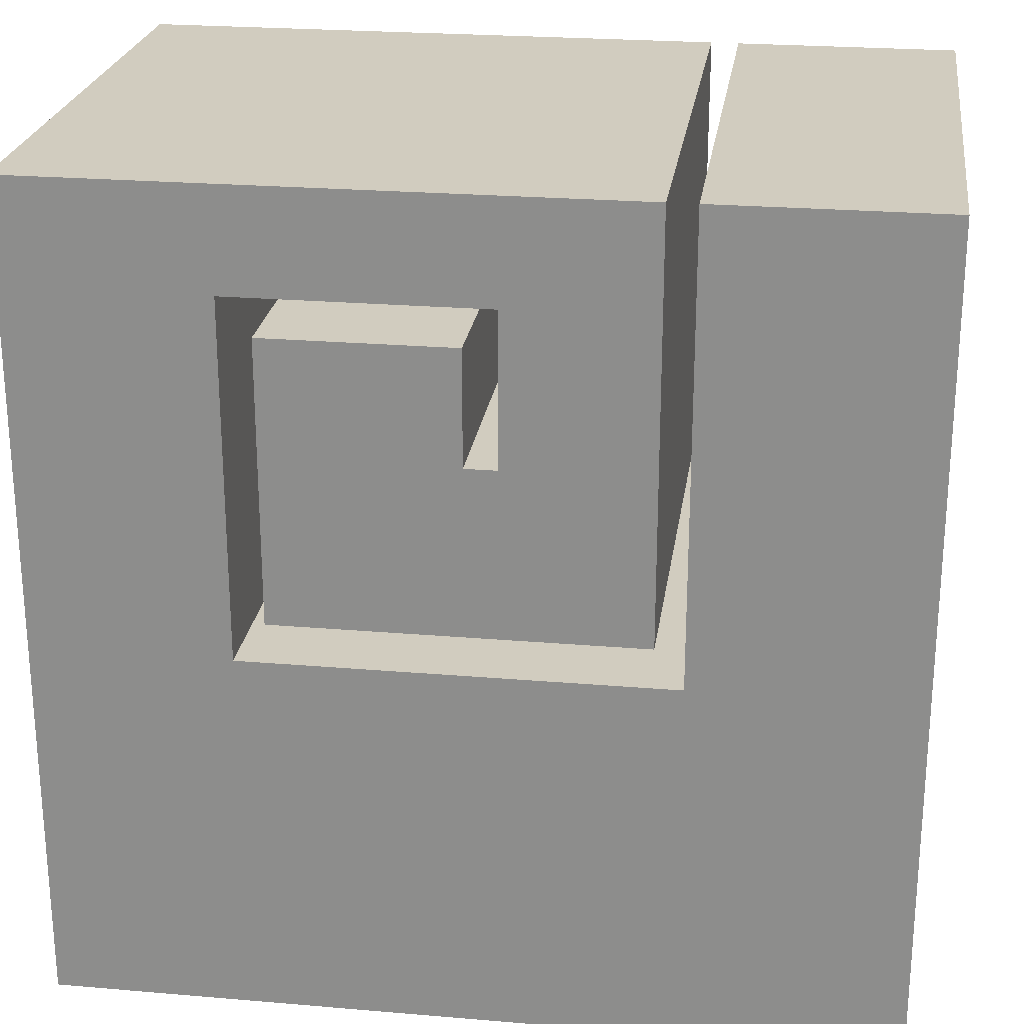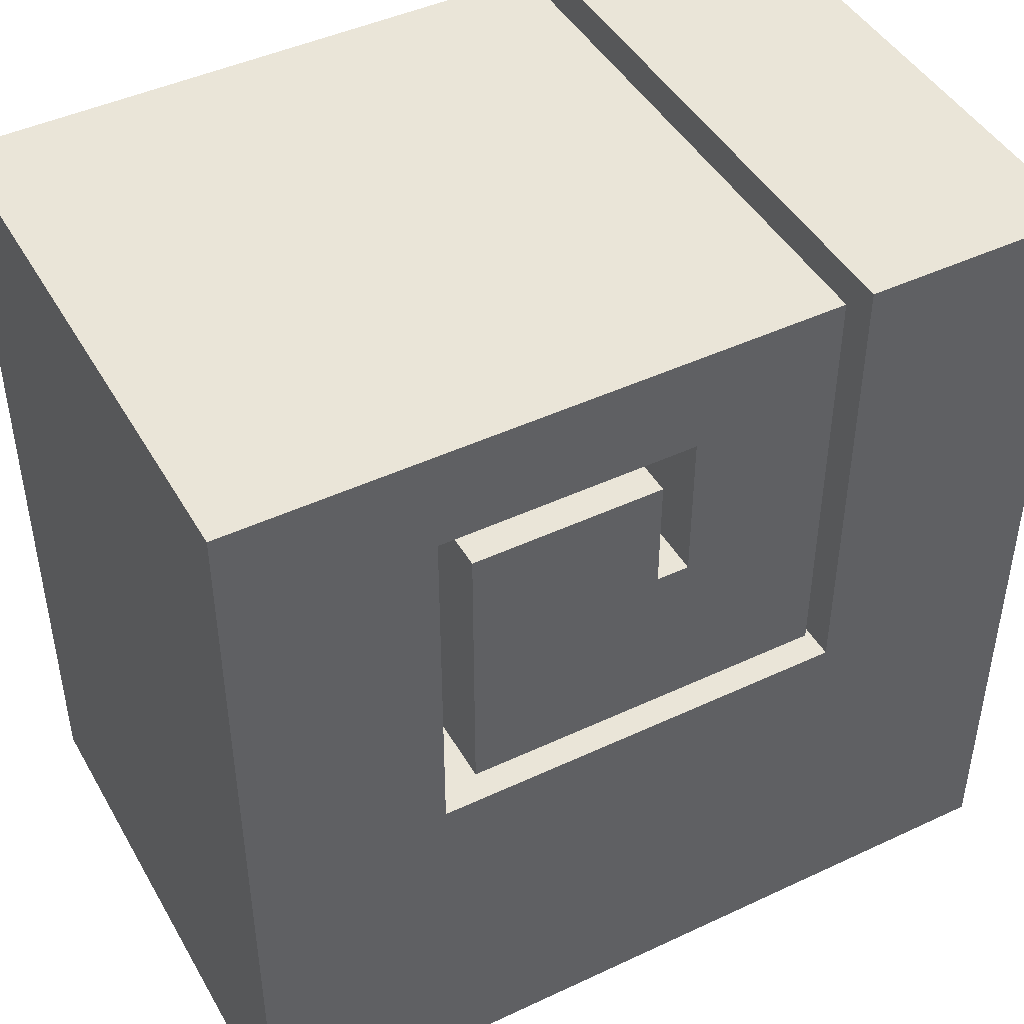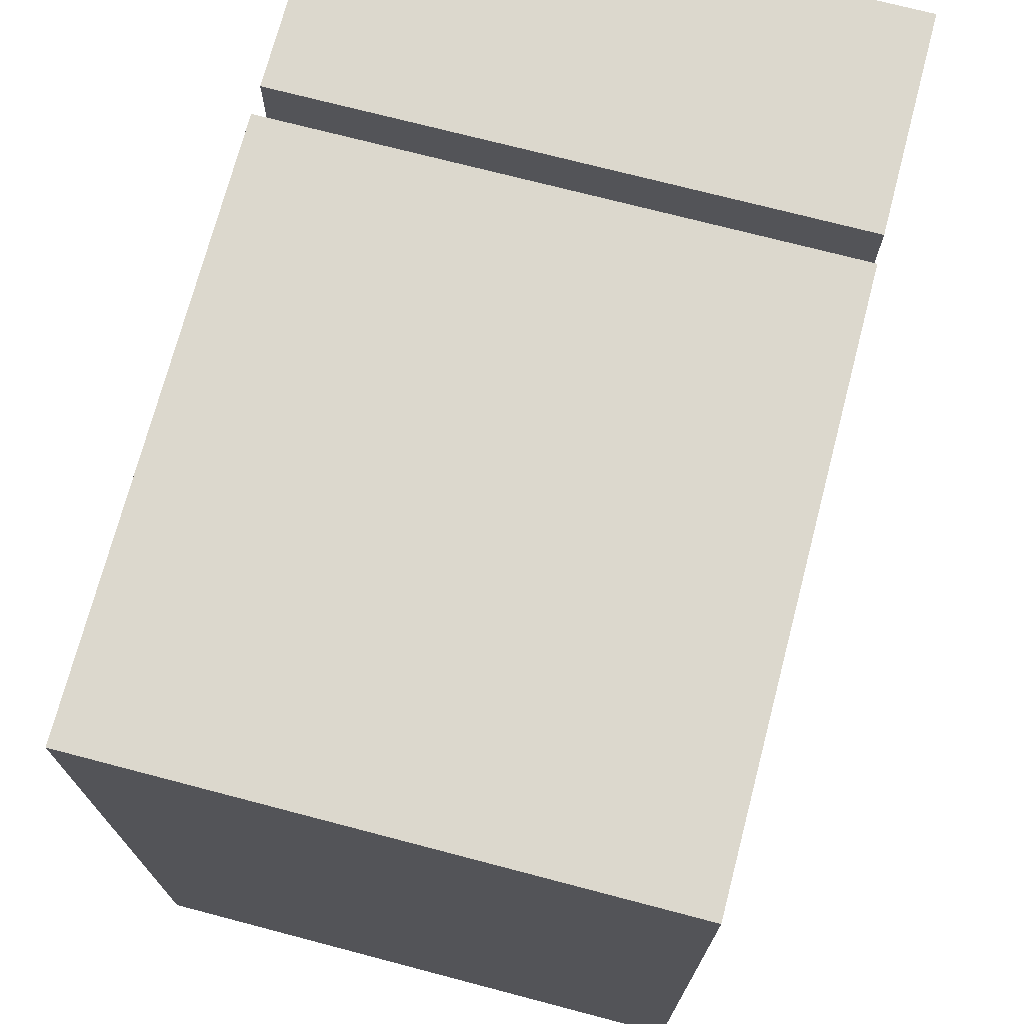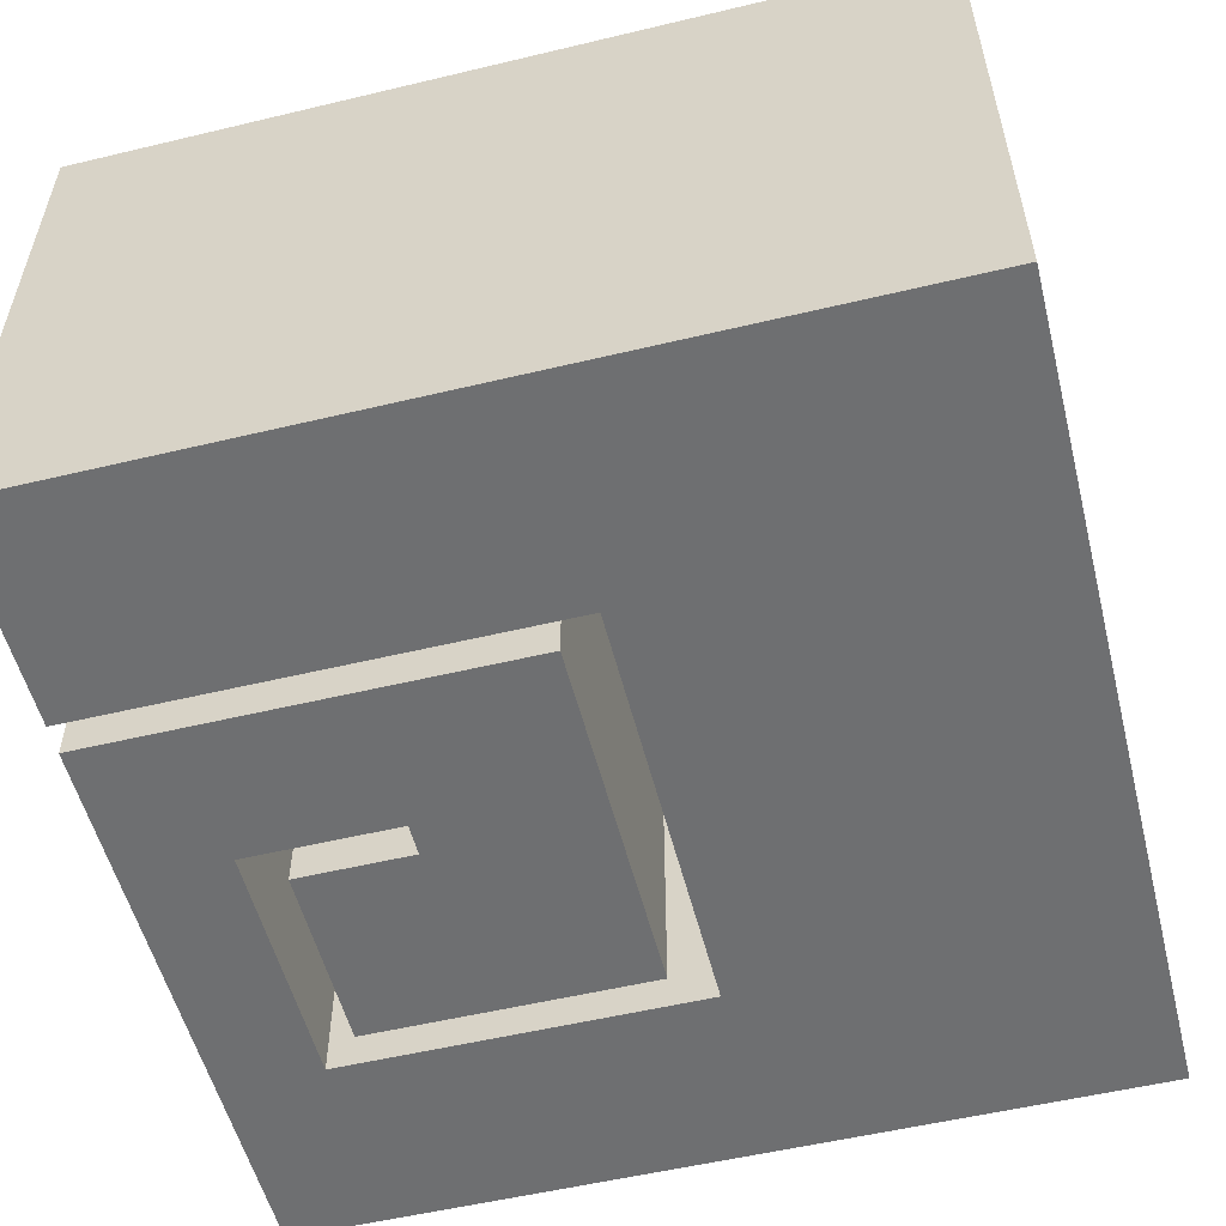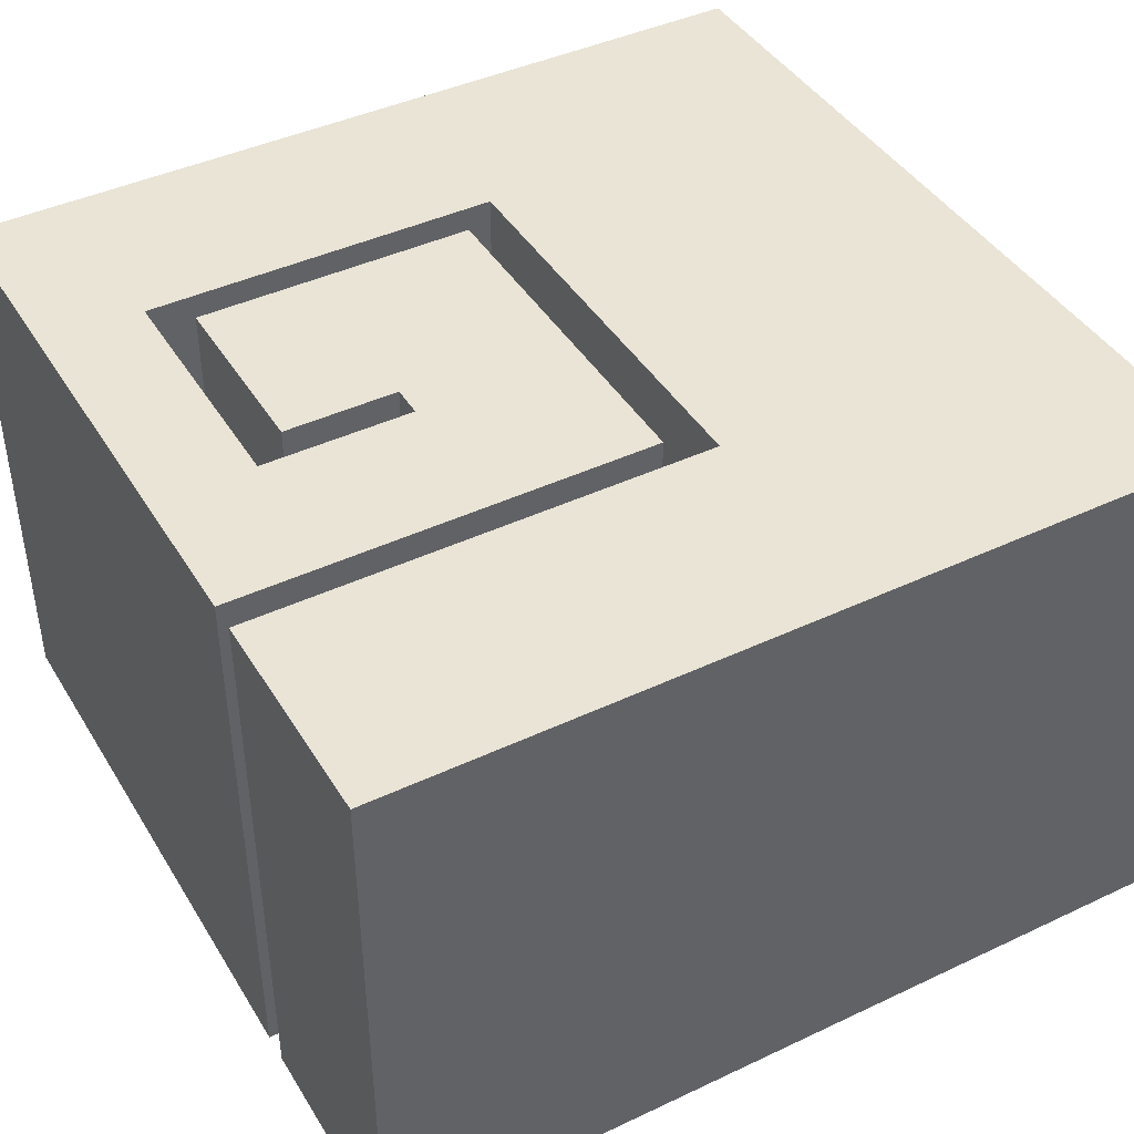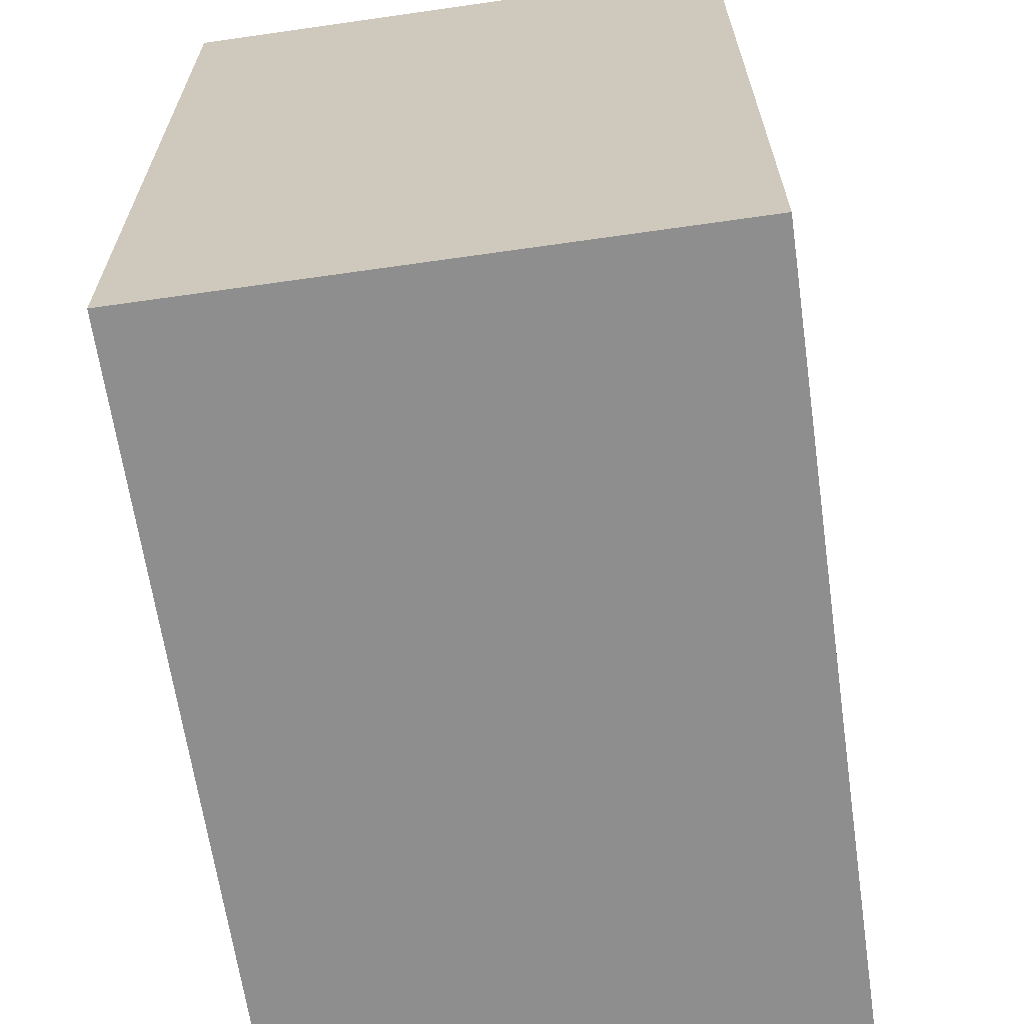
<metadata>
{"format":"obj","ext":"obj","renderer":"f3d","projection":"perspective","resolution":1024,"background":"white","views":[{"elev":24.2,"azim":8.0,"up":"+Z"},{"elev":45.3,"azim":-28.4,"up":"+Z"},{"elev":72.4,"azim":-75.3,"up":"+Z"},{"elev":-54.6,"azim":104.2,"up":"+Y"},{"elev":42.7,"azim":60.7,"up":"+Y"},{"elev":-65.0,"azim":98.2,"up":"+Z"}]}
</metadata>
<code>
o Cube
v 7.327 0.1143 -7.327
v 7.327 0.1143 7.327
v -7.327 0.1143 7.327
v -7.327 0.1143 -7.327
v 7.327 9.98 -7.327
v 7.327 9.98 7.327
v -7.327 9.98 7.327
v -7.327 9.98 -7.327
v 2.96 0.1143 7.327
v 3.449 0.1143 -7.327
v 2.96 9.98 7.327
v 3.449 9.98 -7.327
v 7.327 0.1143 -0.6949
v -7.327 0.1143 -2e-06
v 7.327 9.98 -0.6949
v -7.327 9.98 -1e-06
v 2.96 0.1143 -1e-06
v 2.96 9.98 1e-06
v -3.329 9.98 1e-06
v -3.329 0.1143 -1e-06
v -3.329 9.98 4.908
v -3.329 0.1143 4.908
v -0.07417 9.98 4.908
v -0.07417 0.1143 4.908
v -0.07417 9.98 2.922
v -0.07417 0.1143 2.922
v 0.4783 9.98 5.551
v 0.4783 9.98 2.922
v 0.4783 0.1143 2.922
v 0.4783 0.1143 5.551
v -3.882 9.98 5.551
v -3.882 0.1143 5.551
v -3.882 9.98 -0.6949
v -3.882 0.1143 -0.6949
v 3.449 9.98 -0.6949
v 3.449 0.1143 -0.6949
v 3.449 9.98 7.327
v 3.449 0.1143 7.327
f 9 3 7
f 9 7 11
f 10 1 5
f 10 5 12
f 12 8 4
f 12 4 10
f 1 13 15
f 1 15 5
f 13 2 6
f 13 6 15
f 3 14 16
f 3 16 7
f 14 4 8
f 14 8 16
f 26 25 28
f 26 28 29
f 27 30 29
f 27 29 28
f 31 32 30
f 31 30 27
f 33 34 32
f 33 32 31
f 35 36 34
f 35 34 33
f 24 23 25
f 24 25 26
f 17 18 19
f 17 19 20
f 8 12 35
f 8 35 33
f 8 33 16
f 7 16 33
f 7 33 31
f 7 31 27
f 7 27 11
f 11 27 28
f 11 28 18
f 19 25 23
f 19 23 21
f 18 28 25
f 18 25 19
f 20 22 24
f 20 24 26
f 17 20 26
f 17 26 29
f 9 17 29
f 9 29 30
f 3 9 30
f 3 30 32
f 3 32 34
f 3 34 4
f 4 34 36
f 4 36 10
f 38 36 35
f 38 35 37
f 9 11 18
f 9 18 17
f 6 37 35
f 6 35 15
f 2 13 36
f 2 36 38
f 1 10 36
f 1 36 13
f 5 15 35
f 5 35 12
f 2 38 37
f 2 37 6
f 19 21 22
f 19 22 20
f 21 23 24
f 21 24 22

</code>
